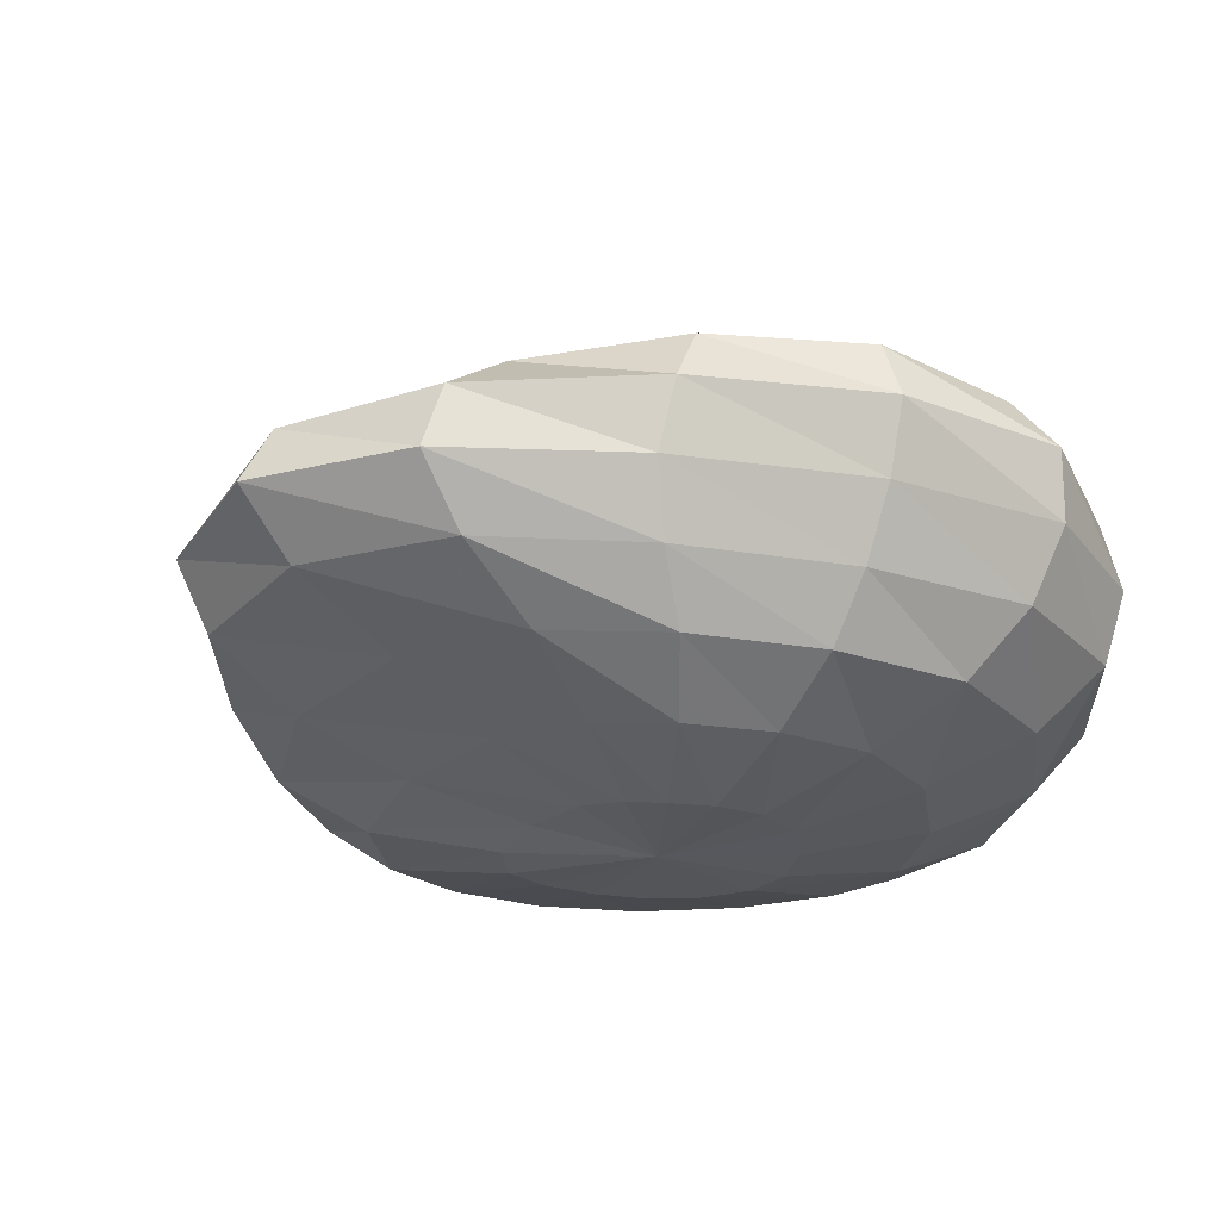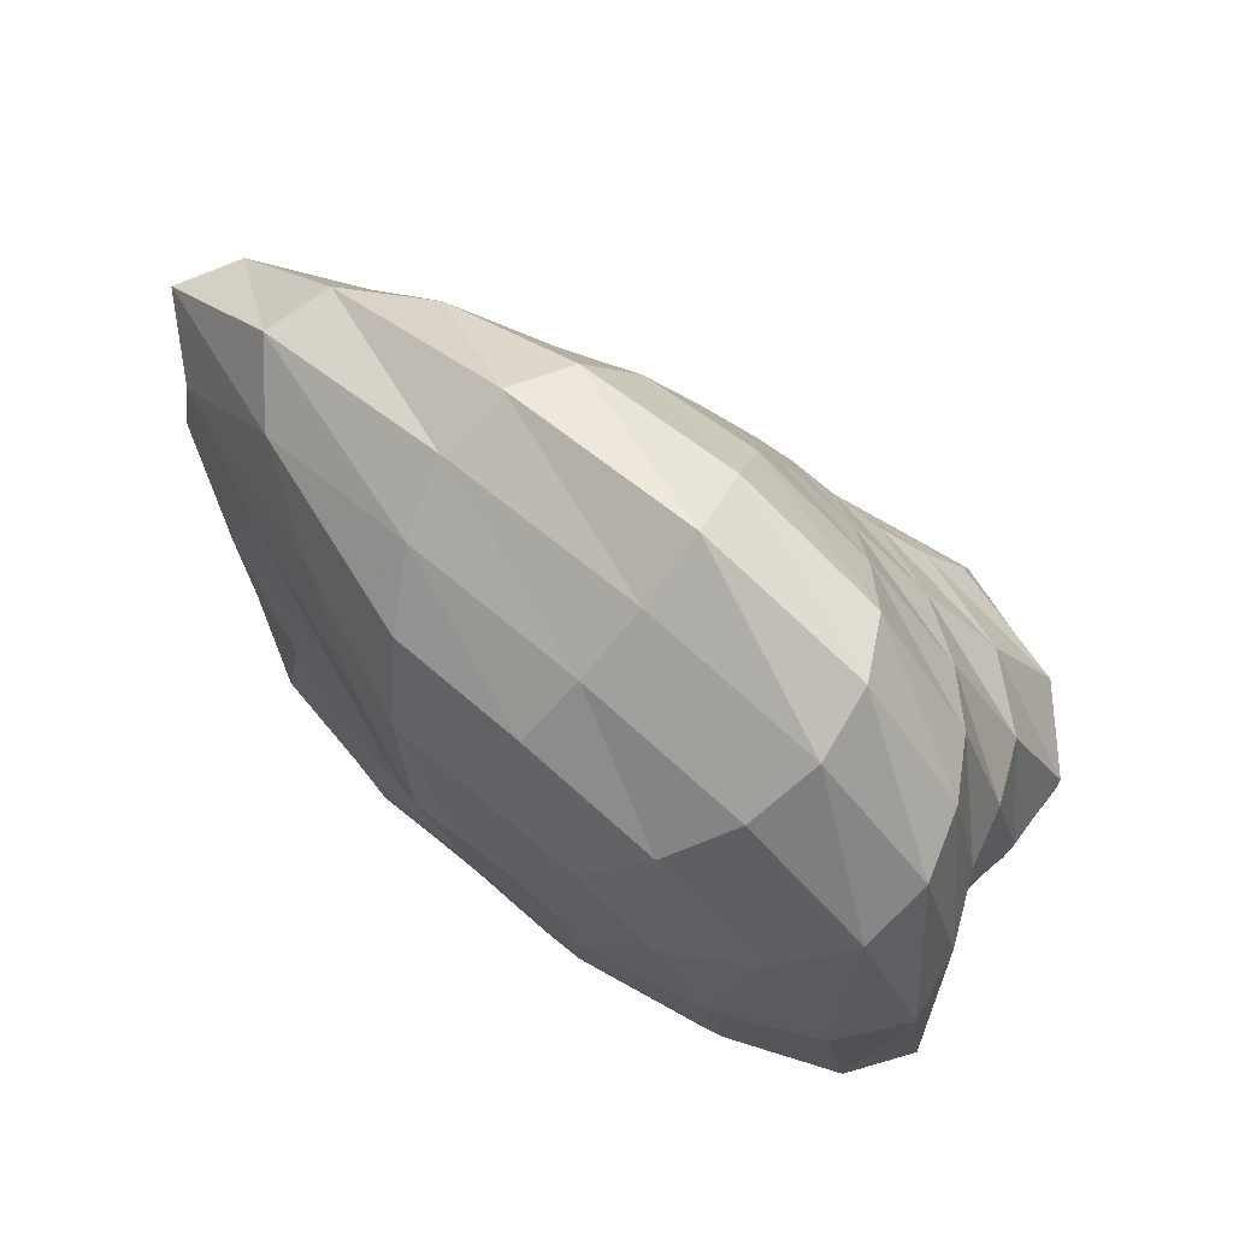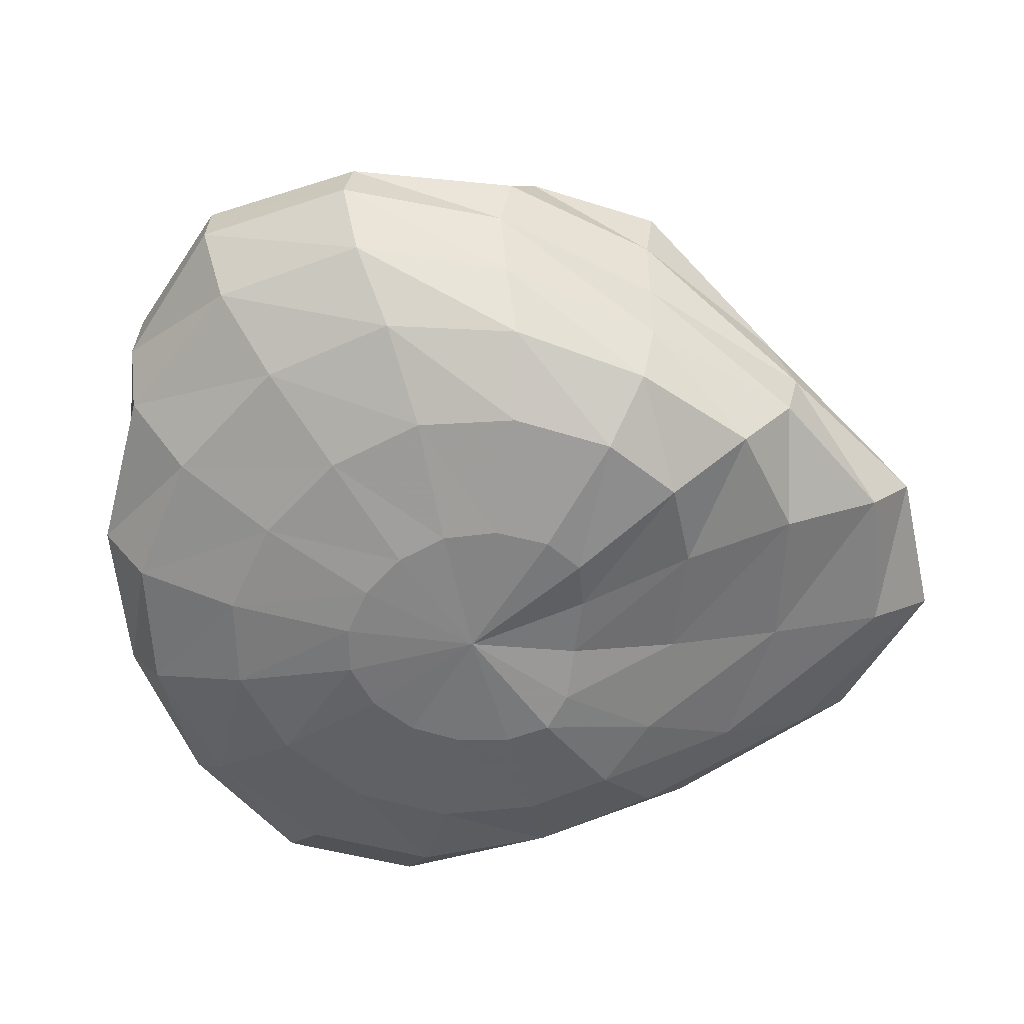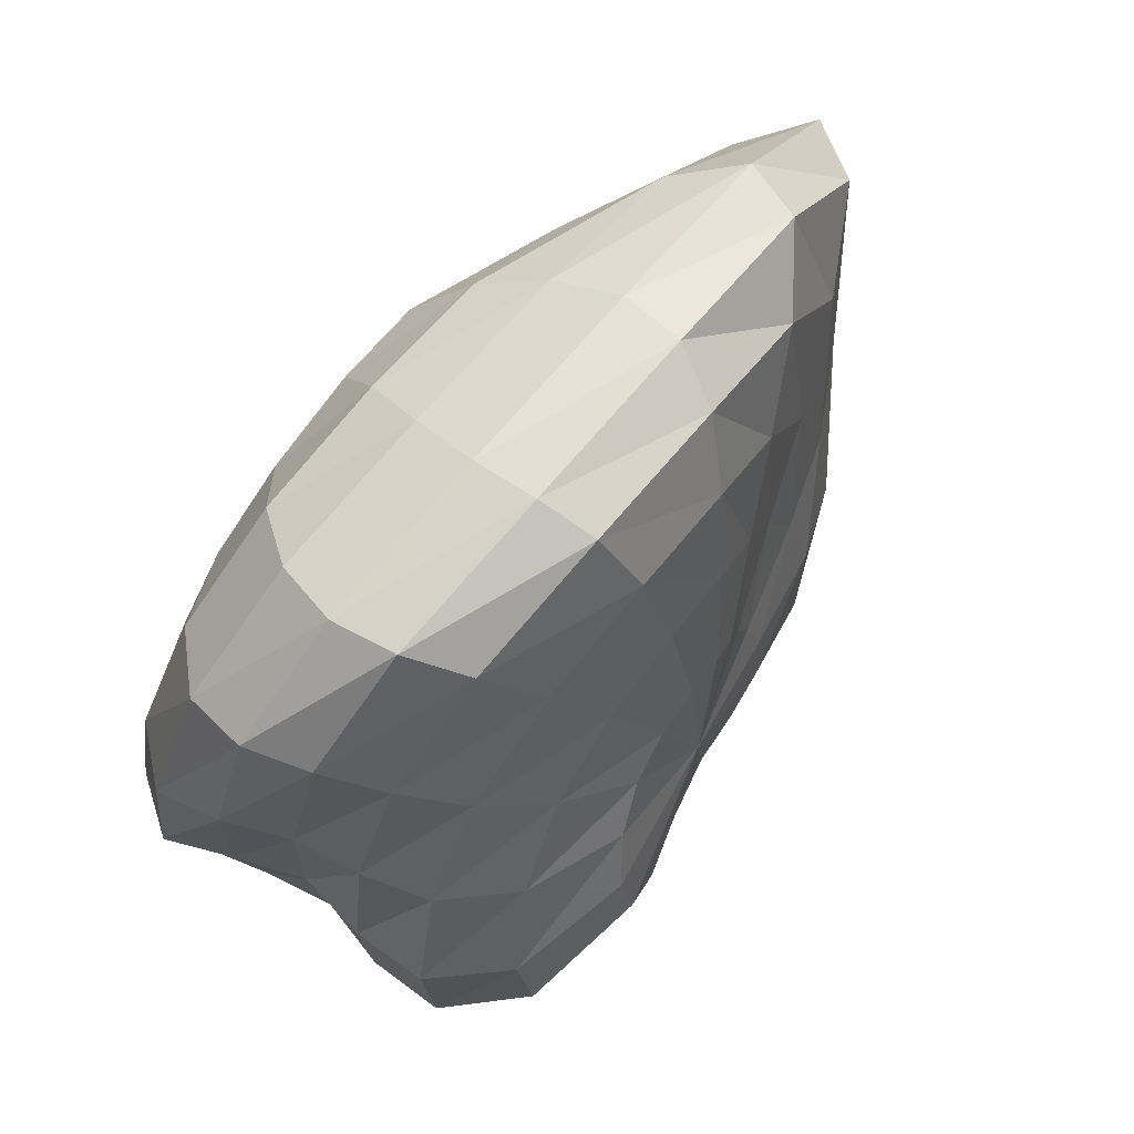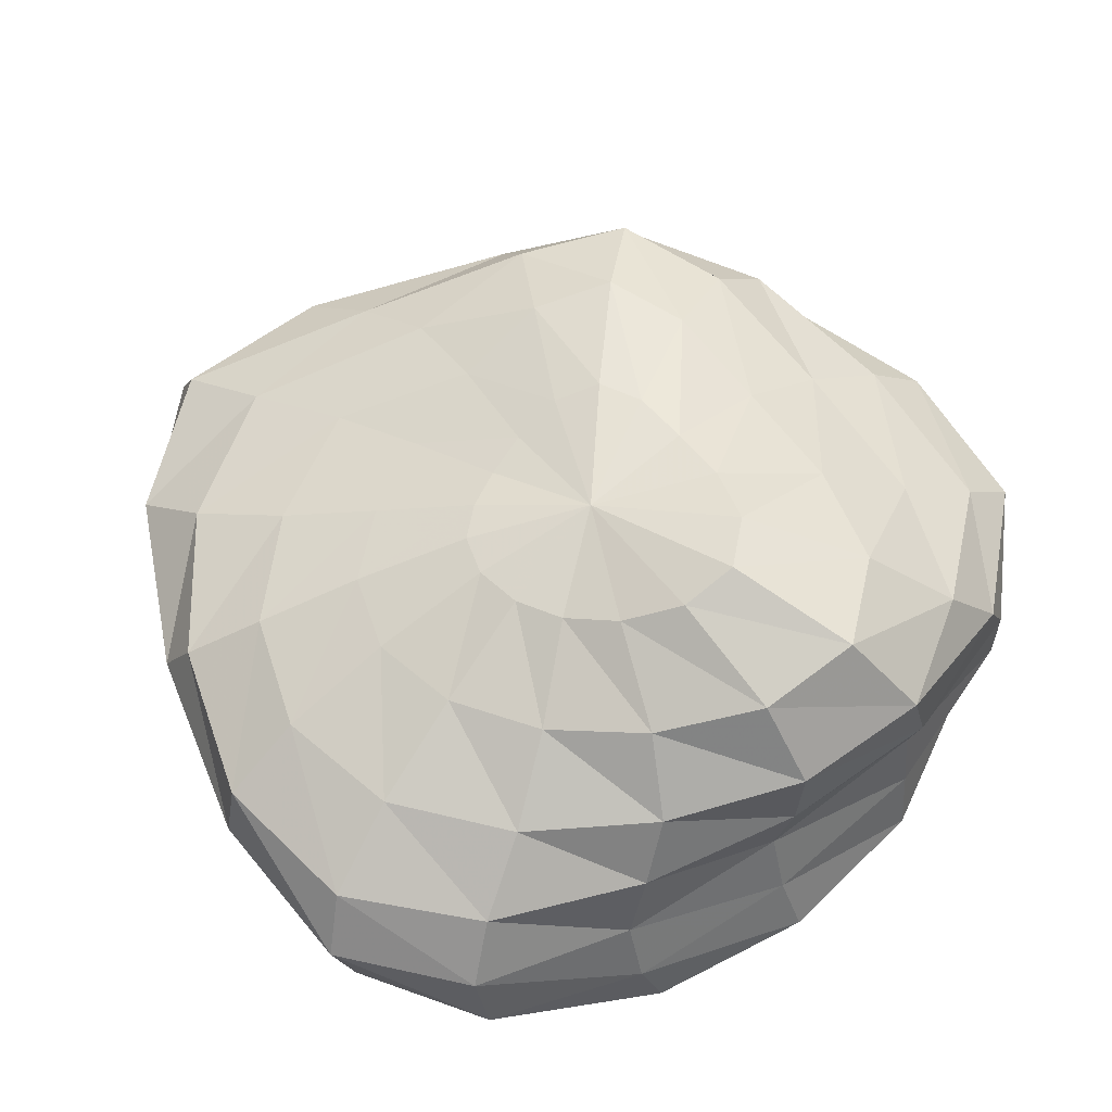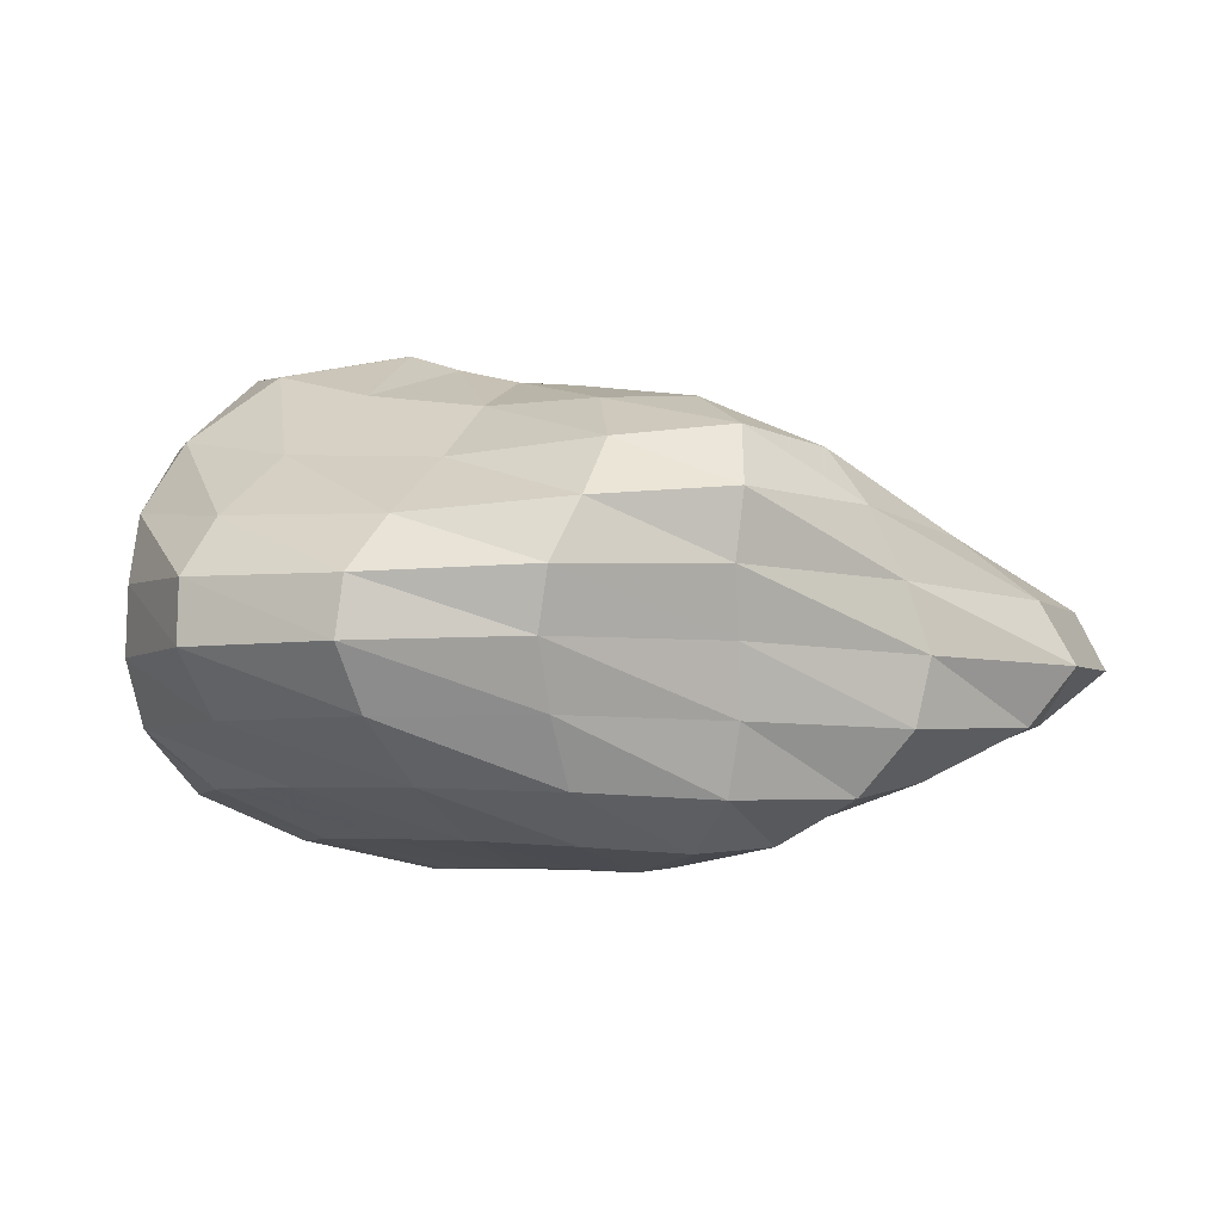
<metadata>
{"format":"obj","ext":"obj","renderer":"f3d","projection":"perspective","resolution":1024,"background":"white","views":[{"elev":-25.6,"azim":-25.2,"up":"+Y"},{"elev":78.8,"azim":40.4,"up":"+Z"},{"elev":-59.9,"azim":-165.7,"up":"+Y"},{"elev":75.3,"azim":129.3,"up":"+Z"},{"elev":64.0,"azim":54.2,"up":"+Y"},{"elev":-4.1,"azim":-158.4,"up":"+Y"}]}
</metadata>
<code>
g
v 0.01444 0.2623 -0.009522
v 0.0006101 -0.2599 -0.0006028
v 0.1848 0.2923 -0.01077
v 0.185 0.3104 -0.07505
v 0.1401 0.3032 -0.1226
v 0.07158 0.2805 -0.142
v 0.001704 0.2632 -0.1432
v -0.0627 0.2574 -0.1379
v -0.1113 0.2512 -0.1138
v -0.1297 0.2364 -0.06388
v -0.1214 0.2229 -0.006196
v -0.1017 0.2205 0.0437
v -0.07794 0.2259 0.08627
v -0.04629 0.231 0.1191
v -0.001404 0.2329 0.1312
v 0.05135 0.236 0.1206
v 0.1023 0.2454 0.09281
v 0.1494 0.2648 0.04896
v 0.3235 0.2623 -0.01857
v 0.3258 0.2853 -0.1315
v 0.2511 0.2726 -0.2171
v 0.1274 0.2405 -0.2534
v -0.008682 0.2213 -0.2584
v -0.1357 0.2243 -0.2537
v -0.227 0.2261 -0.2158
v -0.2599 0.2085 -0.1277
v -0.2444 0.1854 -0.01827
v -0.2063 0.1769 0.08272
v -0.1568 0.1833 0.1711
v -0.09243 0.1927 0.2393
v -0.006442 0.1961 0.2651
v 0.09163 0.1973 0.241
v 0.1834 0.2048 0.1784
v 0.264 0.2269 0.08979
v 0.396 0.1892 -0.02249
v 0.4017 0.2076 -0.1714
v 0.323 0.1961 -0.2911
v 0.1733 0.1687 -0.3489
v -0.0094 0.157 -0.3578
v -0.1814 0.171 -0.347
v -0.3007 0.1841 -0.2924
v -0.3503 0.1722 -0.173
v -0.3473 0.1485 -0.02079
v -0.3073 0.1372 0.1257
v -0.2335 0.1434 0.2538
v -0.1297 0.1555 0.3517
v -0.001036 0.1593 0.3927
v 0.1341 0.1546 0.3585
v 0.2483 0.1519 0.2592
v 0.3353 0.163 0.125
v 0.4014 0.1072 -0.01223
v 0.4054 0.1194 -0.1922
v 0.3423 0.1143 -0.3507
v 0.1984 0.09809 -0.4398
v 0.003454 0.0919 -0.4516
v -0.1826 0.1057 -0.4154
v -0.3149 0.1188 -0.3265
v -0.3957 0.1113 -0.1768
v -0.4364 0.09471 0.004883
v -0.4165 0.08848 0.18
v -0.3191 0.09604 0.3258
v -0.1654 0.1091 0.4327
v 0.0115 0.113 0.4847
v 0.1776 0.1049 0.4547
v 0.2966 0.09477 0.3356
v 0.3636 0.09442 0.1668
v 0.3929 0.02998 0.003248
v 0.3872 0.0364 -0.1974
v 0.3337 0.03774 -0.386
v 0.2037 0.03229 -0.5045
v 0.01817 0.03008 -0.5173
v -0.1613 0.03847 -0.4485
v -0.3042 0.04411 -0.3227
v -0.4274 0.0361 -0.1548
v -0.5195 0.02669 0.03605
v -0.5189 0.02654 0.2191
v -0.3971 0.03394 0.3602
v -0.1973 0.04468 0.4523
v 0.0209 0.04871 0.5045
v 0.211 0.0418 0.4912
v 0.3324 0.03193 0.3796
v 0.3805 0.027 0.1995
v 0.4244 -0.04476 0.007186
v 0.4059 -0.04237 -0.1927
v 0.3385 -0.038 -0.3824
v 0.2038 -0.03634 -0.5079
v 0.02562 -0.03455 -0.5214
v -0.1462 -0.02899 -0.4374
v -0.2991 -0.02965 -0.2998
v -0.449 -0.03879 -0.1387
v -0.558 -0.04305 0.04087
v -0.5528 -0.03996 0.2201
v -0.4178 -0.03622 0.3531
v -0.2057 -0.03039 0.4271
v 0.02268 -0.02738 0.4711
v 0.2231 -0.03187 0.4718
v 0.3567 -0.03832 0.3786
v 0.4138 -0.04285 0.205
v 0.4566 -0.1166 -9.426e-05
v 0.4296 -0.1149 -0.1801
v 0.3391 -0.1096 -0.3434
v 0.1917 -0.1064 -0.4555
v 0.01887 -0.1043 -0.4742
v -0.1443 -0.1026 -0.403
v -0.2952 -0.1072 -0.2827
v -0.4336 -0.1128 -0.1446
v -0.5119 -0.1079 0.01551
v -0.4836 -0.1013 0.188
v -0.361 -0.1031 0.322
v -0.1826 -0.1046 0.392
v 0.01716 -0.1041 0.4279
v 0.206 -0.1075 0.4287
v 0.3492 -0.1115 0.3466
v 0.4302 -0.1145 0.1856
v 0.4146 -0.1799 -0.002814
v 0.3851 -0.1771 -0.1505
v 0.2905 -0.1723 -0.2785
v 0.1521 -0.1707 -0.3701
v 2.202e-05 -0.172 -0.3979
v -0.1447 -0.1764 -0.3553
v -0.2759 -0.1843 -0.2662
v -0.3753 -0.1825 -0.1538
v -0.4033 -0.1655 -0.0151
v -0.3561 -0.1548 0.1428
v -0.266 -0.1629 0.2747
v -0.144 -0.1713 0.3467
v 0.006895 -0.1723 0.3757
v 0.1635 -0.1736 0.368
v 0.2944 -0.1762 0.2931
v 0.3808 -0.1787 0.1552
v 0.3004 -0.2292 -0.0009074
v 0.2759 -0.2278 -0.1065
v 0.2036 -0.2247 -0.1957
v 0.1027 -0.2235 -0.2614
v -0.009233 -0.2247 -0.2891
v -0.1214 -0.2305 -0.2704
v -0.2209 -0.2382 -0.2134
v -0.2802 -0.2319 -0.131
v -0.2757 -0.2109 -0.02482
v -0.2296 -0.2021 0.09741
v -0.1758 -0.2149 0.2037
v -0.1043 -0.226 0.2636
v -0.002818 -0.2249 0.2825
v 0.1099 -0.2219 0.2687
v 0.2073 -0.2227 0.2101
v 0.2742 -0.2265 0.1116
v 0.1555 -0.258 0.0002099
v 0.1423 -0.2587 -0.05492
v 0.1057 -0.2574 -0.1011
v 0.05528 -0.2555 -0.1346
v -0.003393 -0.2539 -0.1501
v -0.06619 -0.2559 -0.1432
v -0.1216 -0.2597 -0.1152
v -0.1497 -0.2548 -0.07095
v -0.1403 -0.2423 -0.01305
v -0.114 -0.2397 0.05281
v -0.09039 -0.2511 0.1105
v -0.05766 -0.2591 0.1428
v -0.005187 -0.2565 0.1504
v 0.05497 -0.2517 0.1394
v 0.1068 -0.2512 0.1074
v 0.1422 -0.2546 0.05763
g
f 1 3 4
f 1 4 5
f 1 5 6
f 1 6 7
f 1 7 8
f 1 8 9
f 1 9 10
f 1 10 11
f 1 11 12
f 1 12 13
f 1 13 14
f 1 14 15
f 1 15 16
f 1 16 17
f 1 17 18
f 1 18 3
f 3 19 20 4
f 4 20 21 5
f 5 21 22 6
f 6 22 23 7
f 7 23 24 8
f 8 24 25 9
f 9 25 26 10
f 10 26 27 11
f 11 27 28 12
f 12 28 29 13
f 13 29 30 14
f 14 30 31 15
f 15 31 32 16
f 16 32 33 17
f 17 33 34 18
f 18 34 19 3
f 19 35 36 20
f 20 36 37 21
f 21 37 38 22
f 22 38 39 23
f 23 39 40 24
f 24 40 41 25
f 25 41 42 26
f 26 42 43 27
f 27 43 44 28
f 28 44 45 29
f 29 45 46 30
f 30 46 47 31
f 31 47 48 32
f 32 48 49 33
f 33 49 50 34
f 34 50 35 19
f 35 51 52 36
f 36 52 53 37
f 37 53 54 38
f 38 54 55 39
f 39 55 56 40
f 40 56 57 41
f 41 57 58 42
f 42 58 59 43
f 43 59 60 44
f 44 60 61 45
f 45 61 62 46
f 46 62 63 47
f 47 63 64 48
f 48 64 65 49
f 49 65 66 50
f 50 66 51 35
f 51 67 68 52
f 52 68 69 53
f 53 69 70 54
f 54 70 71 55
f 55 71 72 56
f 56 72 73 57
f 57 73 74 58
f 58 74 75 59
f 59 75 76 60
f 60 76 77 61
f 61 77 78 62
f 62 78 79 63
f 63 79 80 64
f 64 80 81 65
f 65 81 82 66
f 66 82 67 51
f 67 83 84 68
f 68 84 85 69
f 69 85 86 70
f 70 86 87 71
f 71 87 88 72
f 72 88 89 73
f 73 89 90 74
f 74 90 91 75
f 75 91 92 76
f 76 92 93 77
f 77 93 94 78
f 78 94 95 79
f 79 95 96 80
f 80 96 97 81
f 81 97 98 82
f 82 98 83 67
f 83 99 100 84
f 84 100 101 85
f 85 101 102 86
f 86 102 103 87
f 87 103 104 88
f 88 104 105 89
f 89 105 106 90
f 90 106 107 91
f 91 107 108 92
f 92 108 109 93
f 93 109 110 94
f 94 110 111 95
f 95 111 112 96
f 96 112 113 97
f 97 113 114 98
f 98 114 99 83
f 99 115 116 100
f 100 116 117 101
f 101 117 118 102
f 102 118 119 103
f 103 119 120 104
f 104 120 121 105
f 105 121 122 106
f 106 122 123 107
f 107 123 124 108
f 108 124 125 109
f 109 125 126 110
f 110 126 127 111
f 111 127 128 112
f 112 128 129 113
f 113 129 130 114
f 114 130 115 99
f 115 131 132 116
f 116 132 133 117
f 117 133 134 118
f 118 134 135 119
f 119 135 136 120
f 120 136 137 121
f 121 137 138 122
f 122 138 139 123
f 123 139 140 124
f 124 140 141 125
f 125 141 142 126
f 126 142 143 127
f 127 143 144 128
f 128 144 145 129
f 129 145 146 130
f 130 146 131 115
f 131 147 148 132
f 132 148 149 133
f 133 149 150 134
f 134 150 151 135
f 135 151 152 136
f 136 152 153 137
f 137 153 154 138
f 138 154 155 139
f 139 155 156 140
f 140 156 157 141
f 141 157 158 142
f 142 158 159 143
f 143 159 160 144
f 144 160 161 145
f 145 161 162 146
f 146 162 147 131
f 147 2 148
f 148 2 149
f 149 2 150
f 150 2 151
f 151 2 152
f 152 2 153
f 153 2 154
f 154 2 155
f 155 2 156
f 156 2 157
f 157 2 158
f 158 2 159
f 159 2 160
f 160 2 161
f 161 2 162
f 162 2 147

</code>
